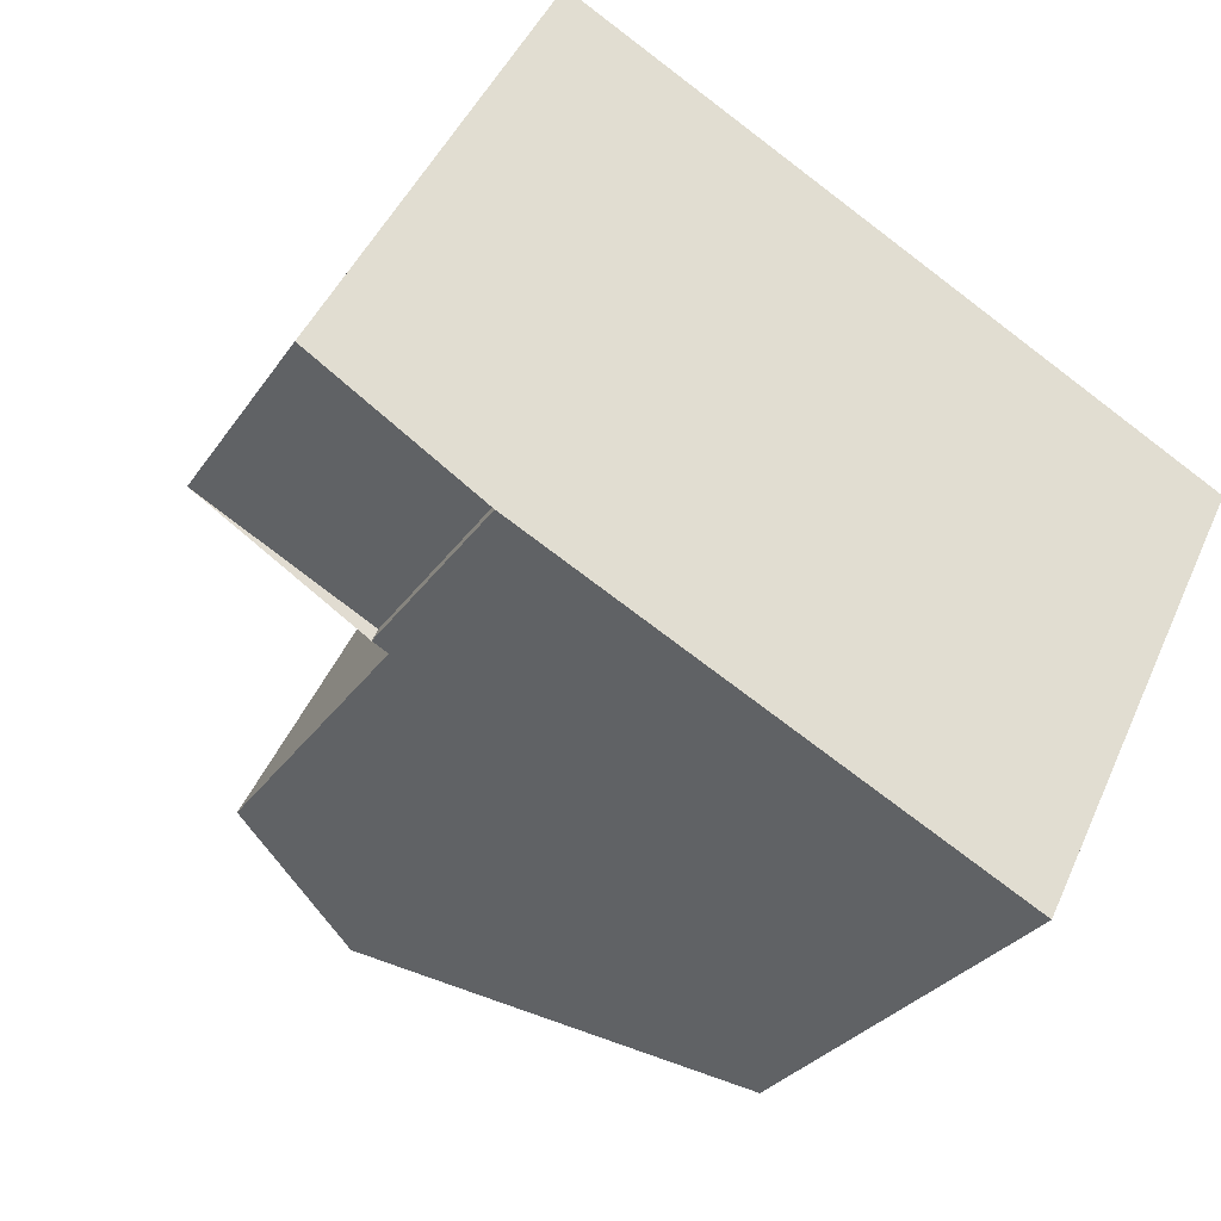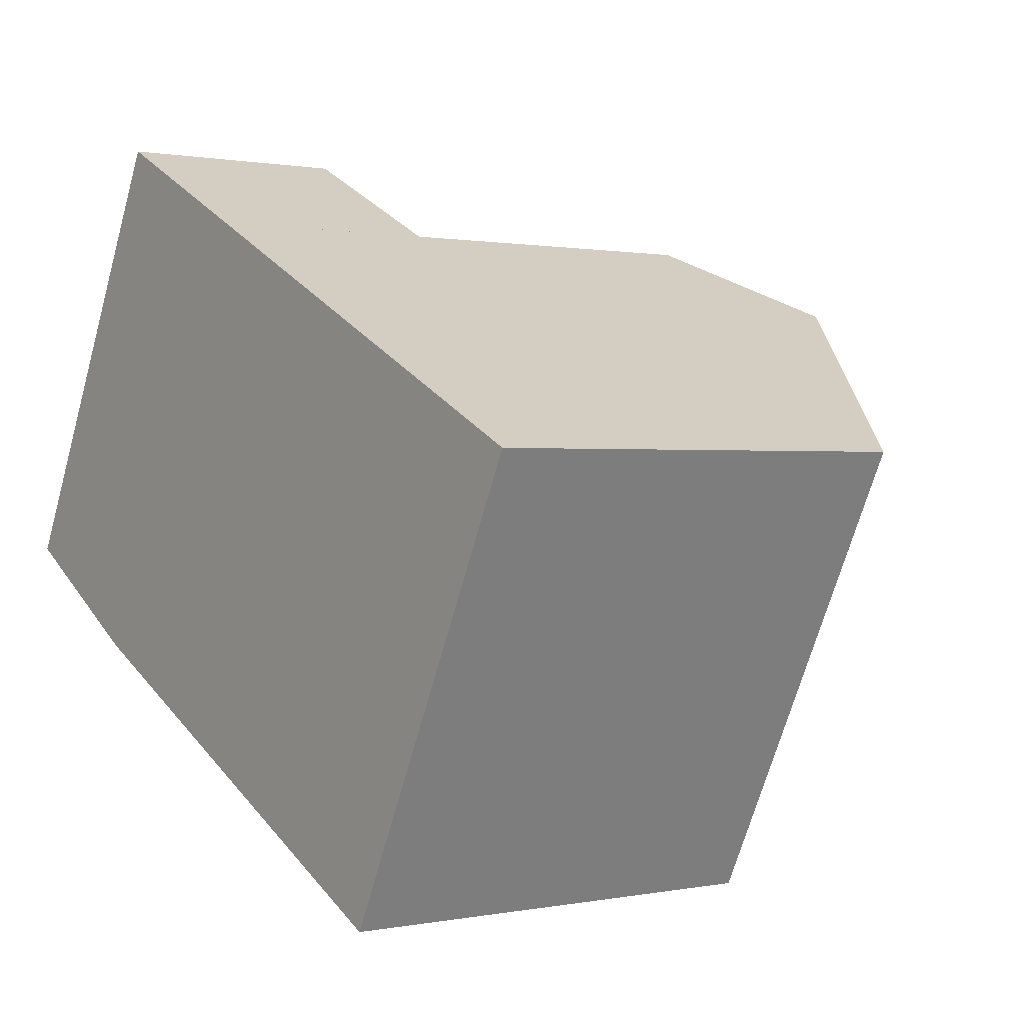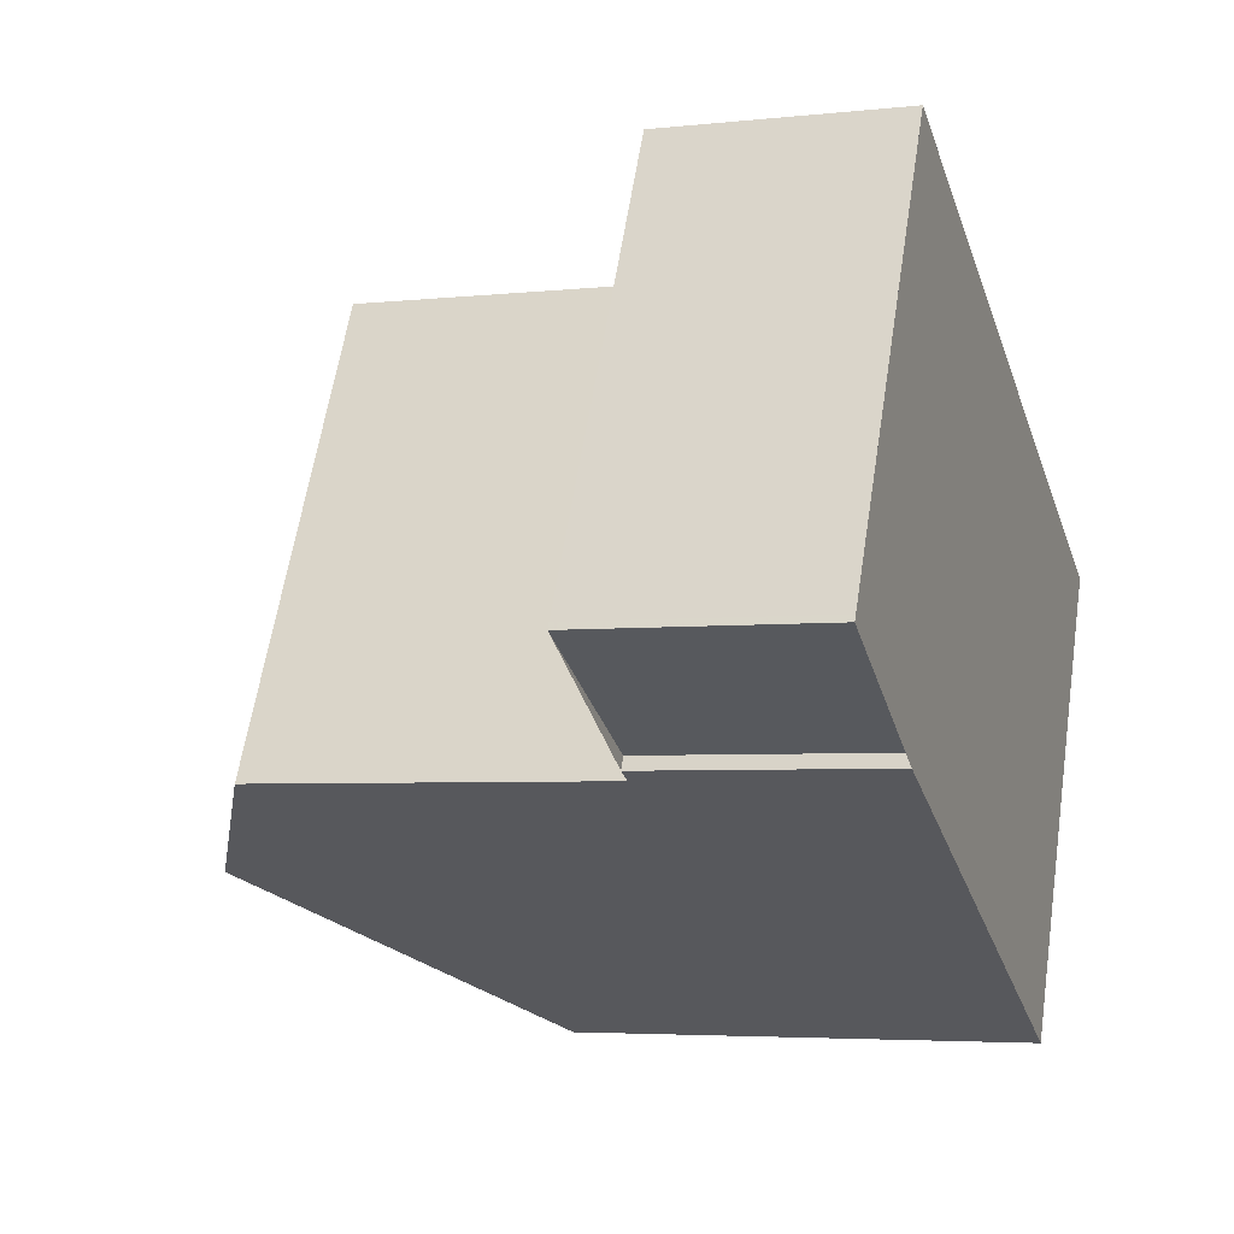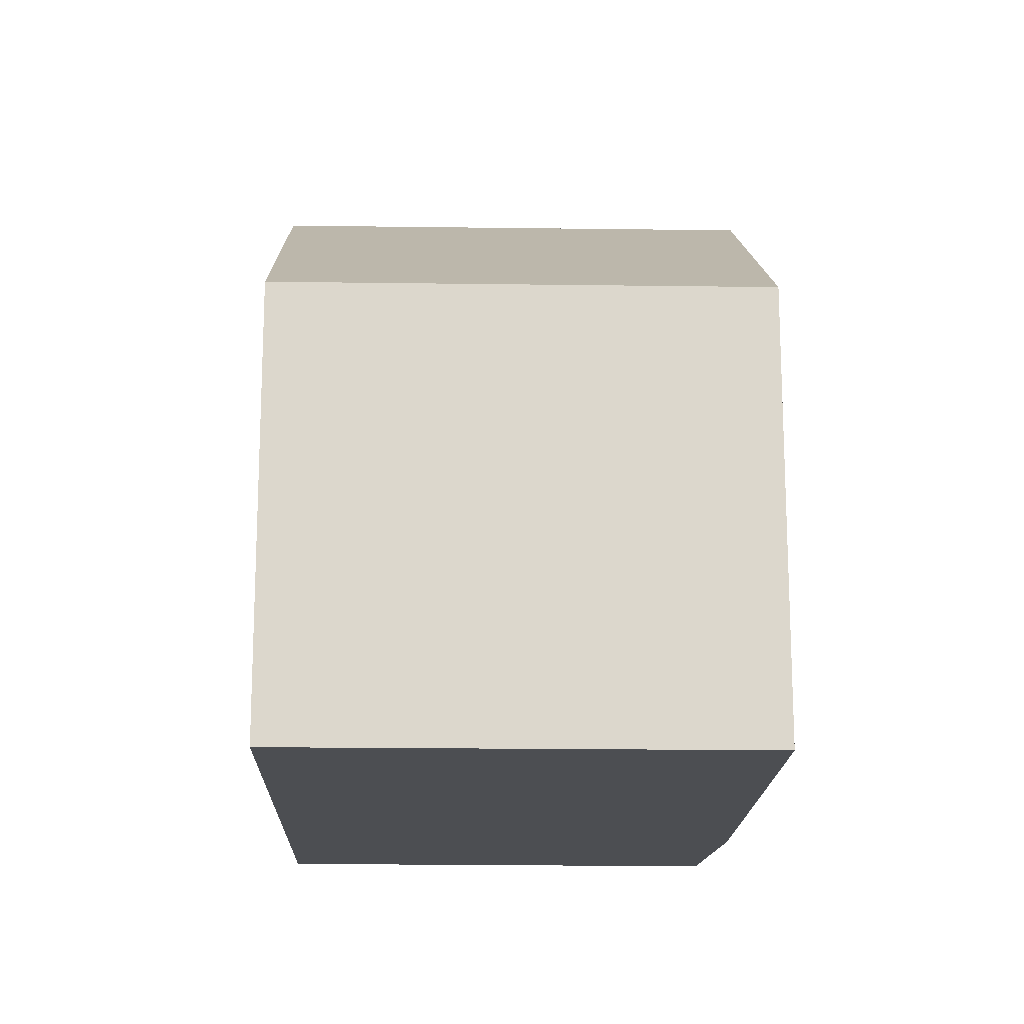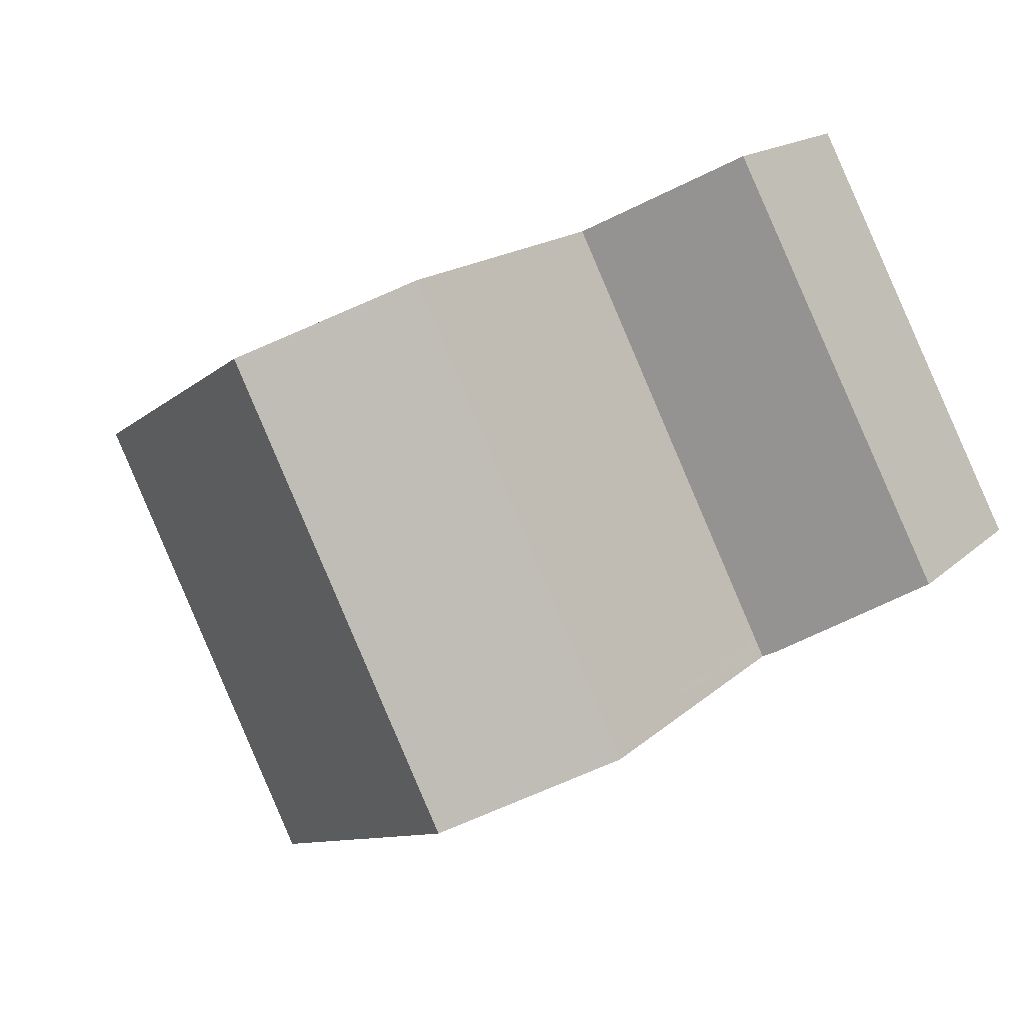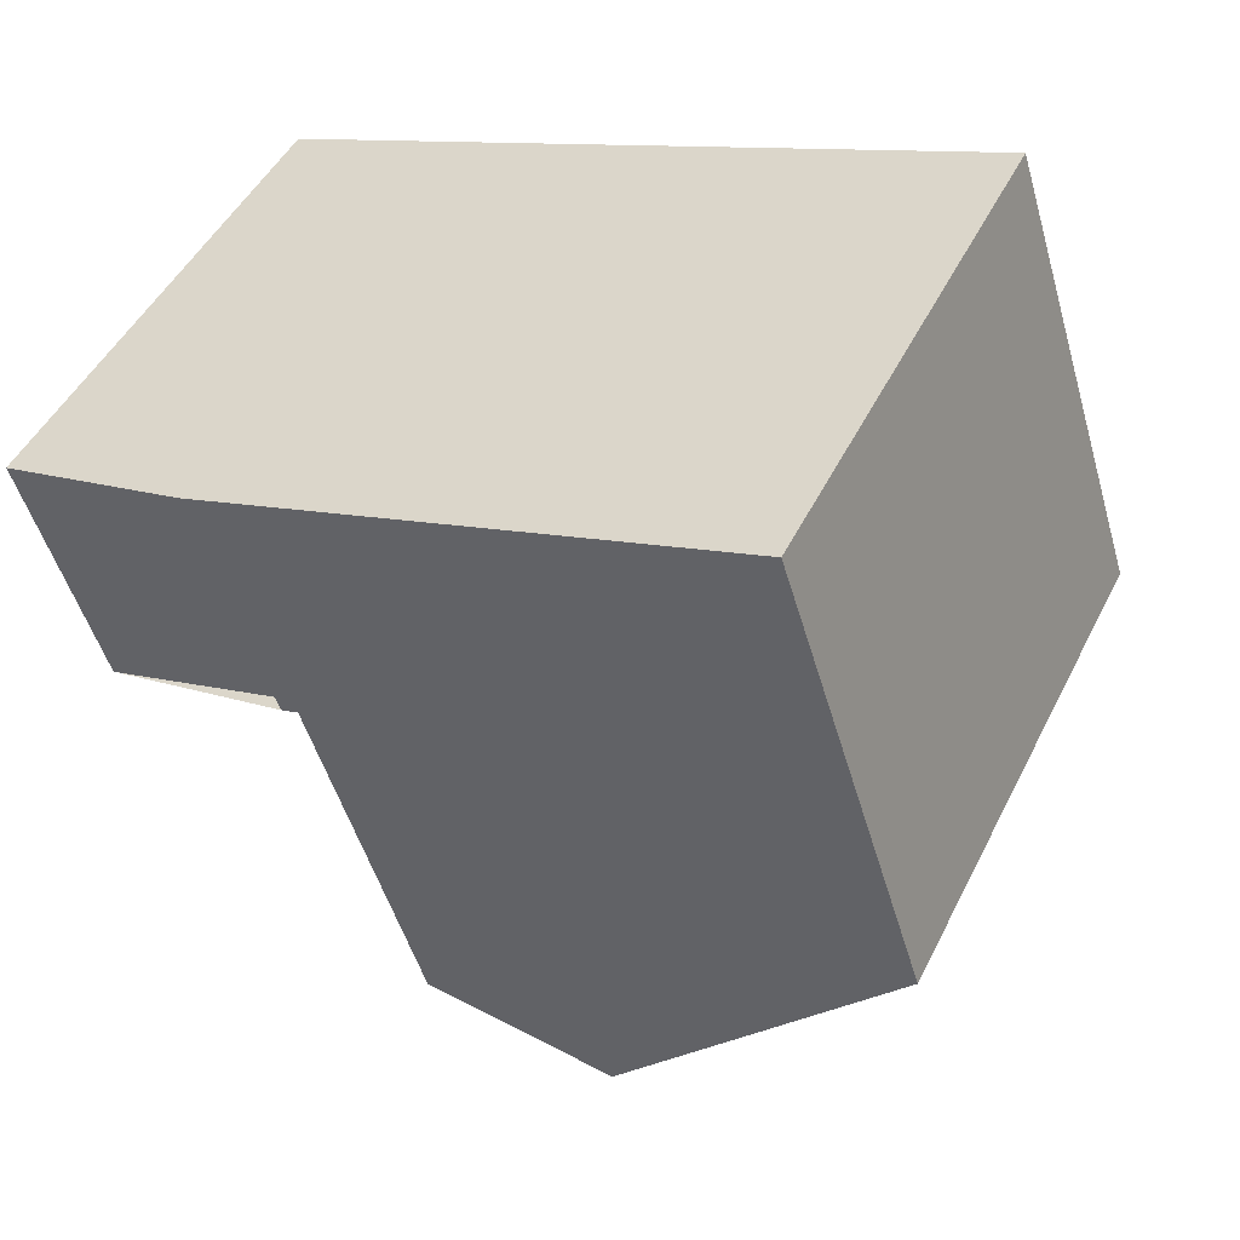
<metadata>
{"format":"obj","ext":"obj","renderer":"f3d","projection":"perspective","resolution":1024,"background":"white","views":[{"elev":-28.7,"azim":152.8,"up":"+Y"},{"elev":0.7,"azim":-126.7,"up":"+Y"},{"elev":-4.4,"azim":109.6,"up":"+Y"},{"elev":-16.8,"azim":-65.2,"up":"+Z"},{"elev":15.4,"azim":28.7,"up":"+Y"},{"elev":-49.9,"azim":-164.1,"up":"+Y"}]}
</metadata>
<code>
v -1876 -2341 5.83
v -1879 -2335 5.822
v -1871 -2331 3
v -1868 -2337 2.997
v -1870 -2338 3.013
v -1870 -2338 3.013
v -1872 -2339 8.567
v -1875 -2333 8.546
v -1873 -2339 8
v -1876 -2334 7.966
v -1876 -2334 7.966
v -1879 -2335 5.822
v -1875 -2333 8.547
v -1876 -2341 5.916
v -1879 -2335 5.908
v -1879 -2335 5.908
v -1875 -2333 8.546
v -1872 -2339 8.567
v -1870 -2338 3.014
v -1873 -2332 3.017
v -1873 -2332 3.017
v -1871 -2331 3
v -1871 -2338 3.014
v -1868 -2336 2.997
v -1868 -2336 2.997
v -1868 -2337 2.997
v -1871 -2331 3
v -1873 -2332 3.017
v -1870 -2338 3.014
v -1873 -2332 7.432
v -1870 -2338 7.462
v -1873 -2332 5.924
v -1870 -2338 5.987
v -1875 -2333 8.547
v -1873 -2332 3.017
v -1873 -2332 5.924
v -1873 -2332 7.432
v -1873 -2332 7.432
v -1873 -2332 7.432
v -1870 -2338 7.462
v -1871 -2338 3.014
v -1873 -2339 7.999
v -1876 -2341 5.916
v -1872 -2339 8.566
v -1876 -2341 5.83
v -1871 -2338 5.984
v -1871 -2338 7.461
v -1872 -2339 8.566
v -1871 -2338 7.461
v -1871 -2331 3
v -1876 -2341 5.83
v -1876 -2341 5.83
v -1876 -2341 0
v -1876 -2341 0
v -1879 -2335 5.908
v -1879 -2335 5.822
v -1879 -2335 8.882e-16
v -1879 -2335 0
v -1871 -2331 3
v -1871 -2331 3
v -1871 -2331 0
v -1871 -2331 0
v -1868 -2337 2.997
v -1868 -2337 2.997
v -1868 -2337 0
v -1868 -2337 0
v -1870 -2338 3.013
v -1870 -2338 3.013
v -1870 -2338 0
v -1870 -2338 -4.441e-16
v -1870 -2338 3.014
v -1870 -2338 3.013
v -1870 -2338 -4.441e-16
v -1870 -2338 -4.441e-16
v -1873 -2339 8
v -1872 -2339 8.567
v -1872 -2339 0
v -1873 -2339 0
v -1876 -2341 5.916
v -1873 -2339 8
v -1873 -2339 0
v -1876 -2341 -8.882e-16
v -1875 -2333 8.546
v -1876 -2334 7.966
v -1876 -2334 0
v -1875 -2333 0
v -1879 -2335 5.822
v -1879 -2335 5.822
v -1879 -2335 0
v -1879 -2335 8.882e-16
v -1876 -2341 5.83
v -1876 -2341 5.916
v -1876 -2341 -8.882e-16
v -1876 -2341 0
v -1876 -2334 7.966
v -1879 -2335 5.908
v -1879 -2335 0
v -1876 -2334 0
v -1873 -2332 7.432
v -1875 -2333 8.546
v -1875 -2333 0
v -1873 -2332 8.882e-16
v -1871 -2331 3
v -1873 -2332 3.017
v -1873 -2332 0
v -1871 -2331 0
v -1868 -2336 2.997
v -1871 -2331 3
v -1871 -2331 0
v -1868 -2336 0
v -1868 -2337 2.997
v -1868 -2336 2.997
v -1868 -2336 0
v -1868 -2337 0
v -1870 -2338 3.013
v -1868 -2337 2.997
v -1868 -2337 0
v -1870 -2338 0
v -1872 -2339 8.567
v -1870 -2338 7.462
v -1870 -2338 8.882e-16
v -1872 -2339 0
v -1879 -2335 5.822
v -1876 -2341 5.83
v -1876 -2341 0
v -1879 -2335 0
v -1871 -2331 3
v -1871 -2331 3
v -1871 -2331 0
v -1871 -2331 0
v -1871 -2331 0
v -1868 -2337 0
v -1870 -2338 0
v -1870 -2338 0
v -1876 -2341 0
v -1879 -2335 0
f 27 21 20 50
f 11 10 8 13
f 16 10 11 15
f 43 15 11 42
f 42 11 13 44
f 45 12 15 43
f 15 12 2 16
f 25 23 21 27
f 26 5 6 19 23 25
f 25 24 4 26
f 27 22 24 25
f 46 33 29 41
f 47 31 33 46
f 35 28 32 36
f 36 32 30 37
f 38 34 17 39
f 48 34 38 49
f 42 9 14 43
f 44 7 9 42
f 43 14 1 45
f 41 35 36 46
f 46 36 37 47
f 49 40 18 48
f 50 3 22 27
f 52 53 54 51
f 56 57 58 55
f 60 61 62 59
f 64 65 66 63
f 68 69 70 67
f 72 73 74 71
f 76 77 78 75
f 80 81 82 79
f 84 85 86 83
f 88 89 90 87
f 92 93 94 91
f 96 97 98 95
f 100 101 102 99
f 104 105 106 103
f 108 109 110 107
f 112 113 114 111
f 116 117 118 115
f 120 121 122 119
f 124 125 126 123
f 128 129 130 127
f 132 133 134 135 136 131

</code>
